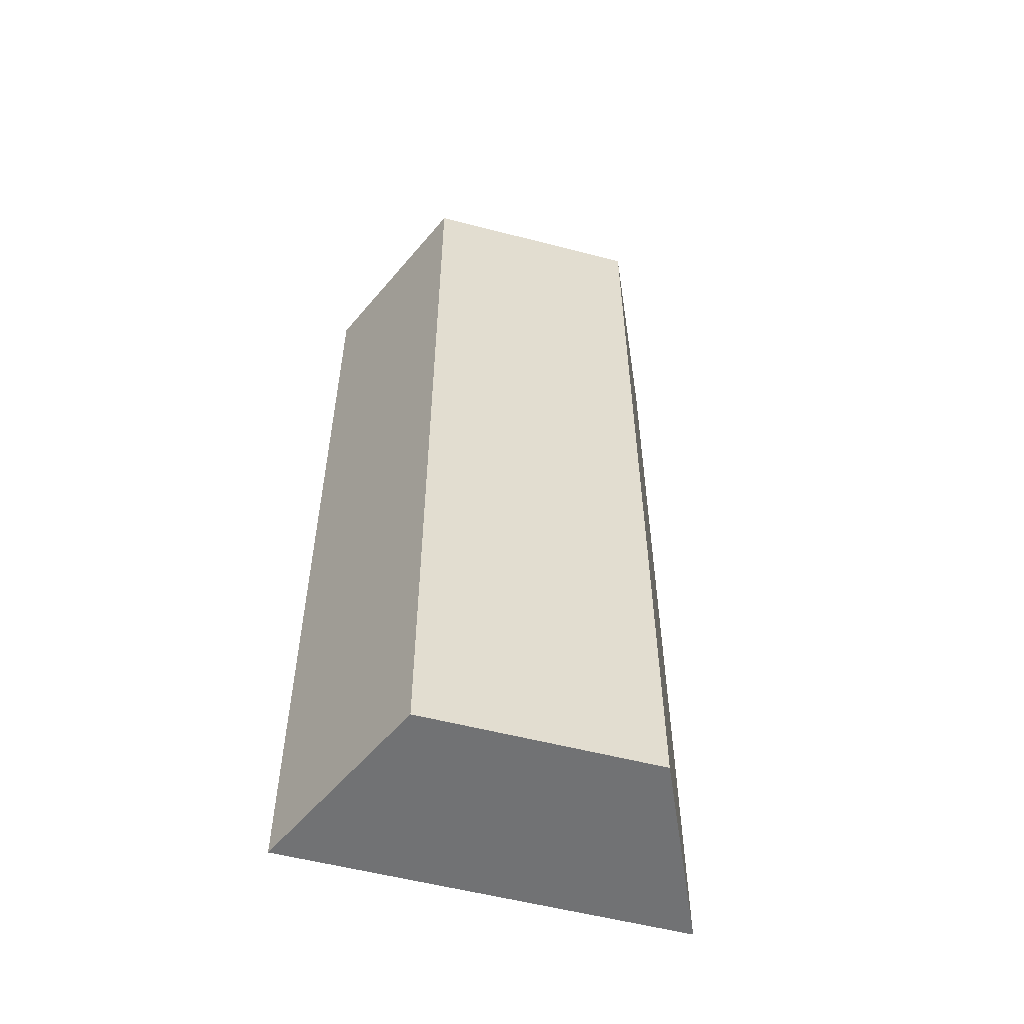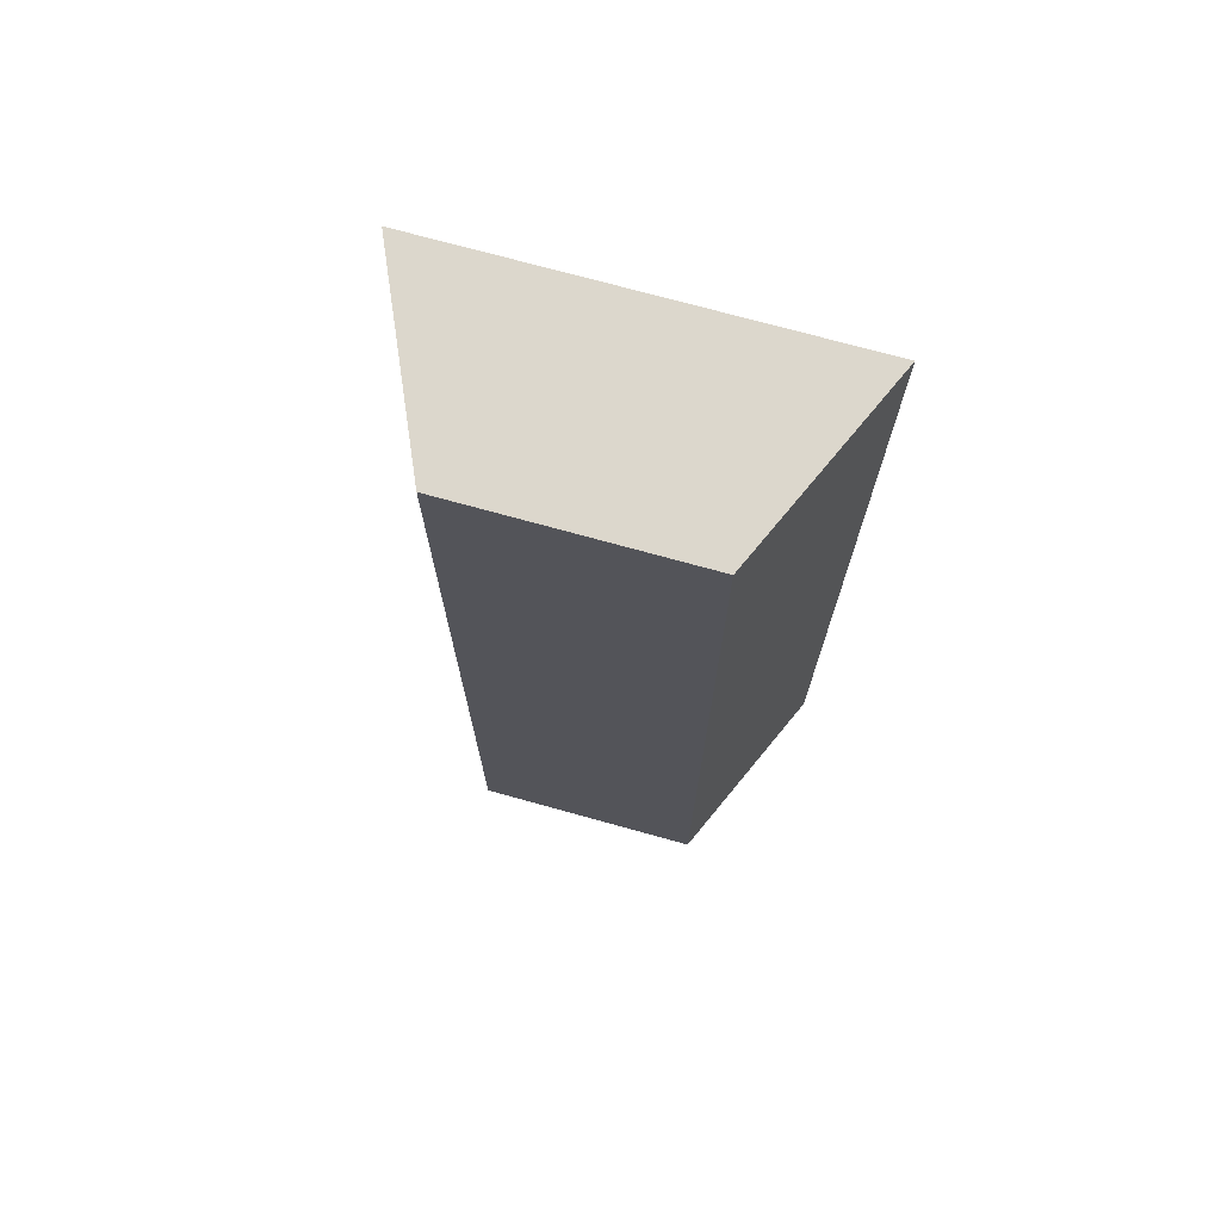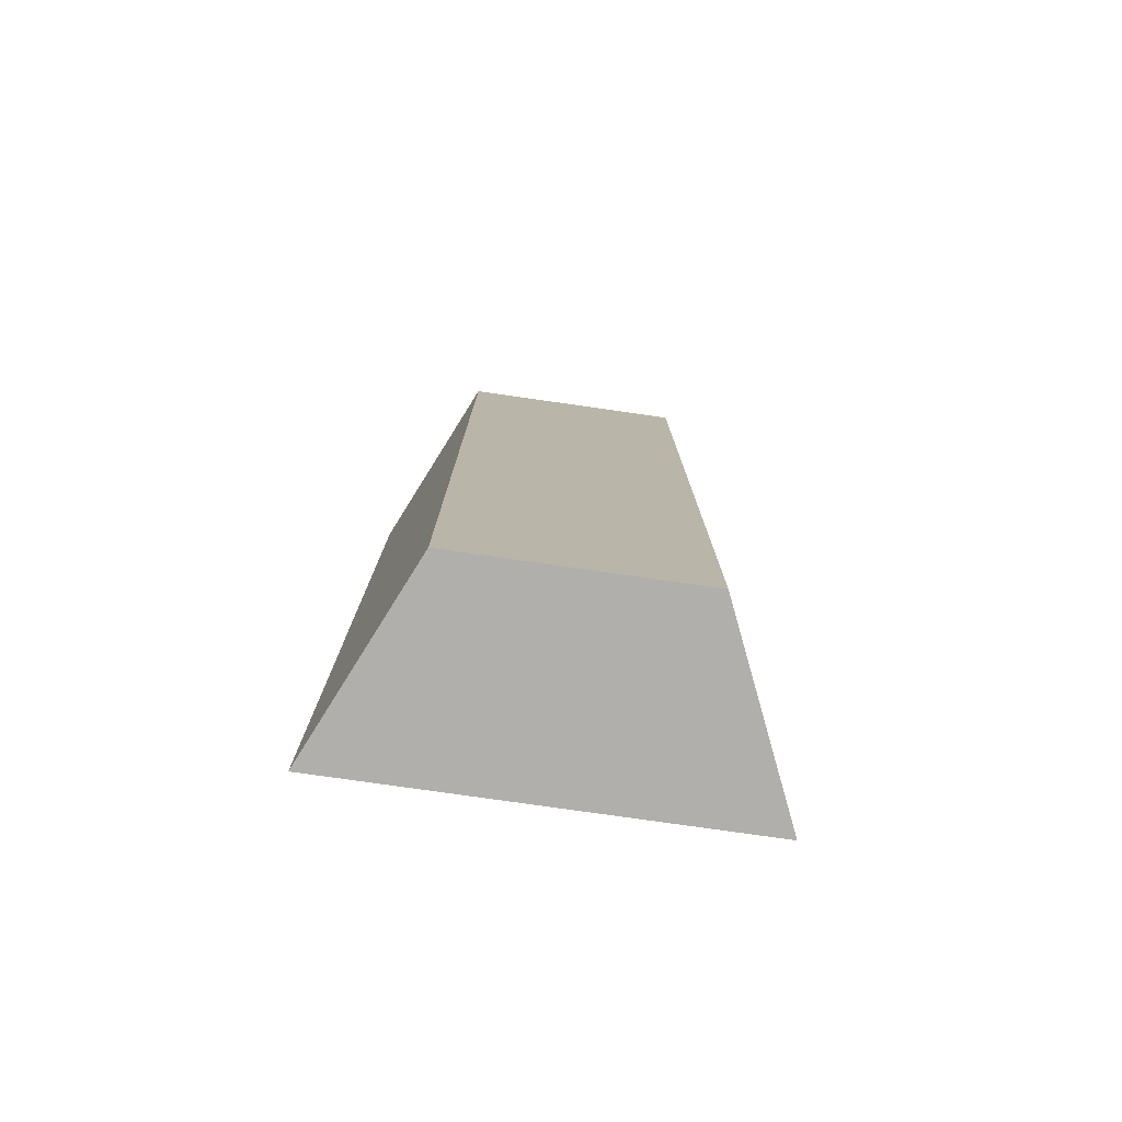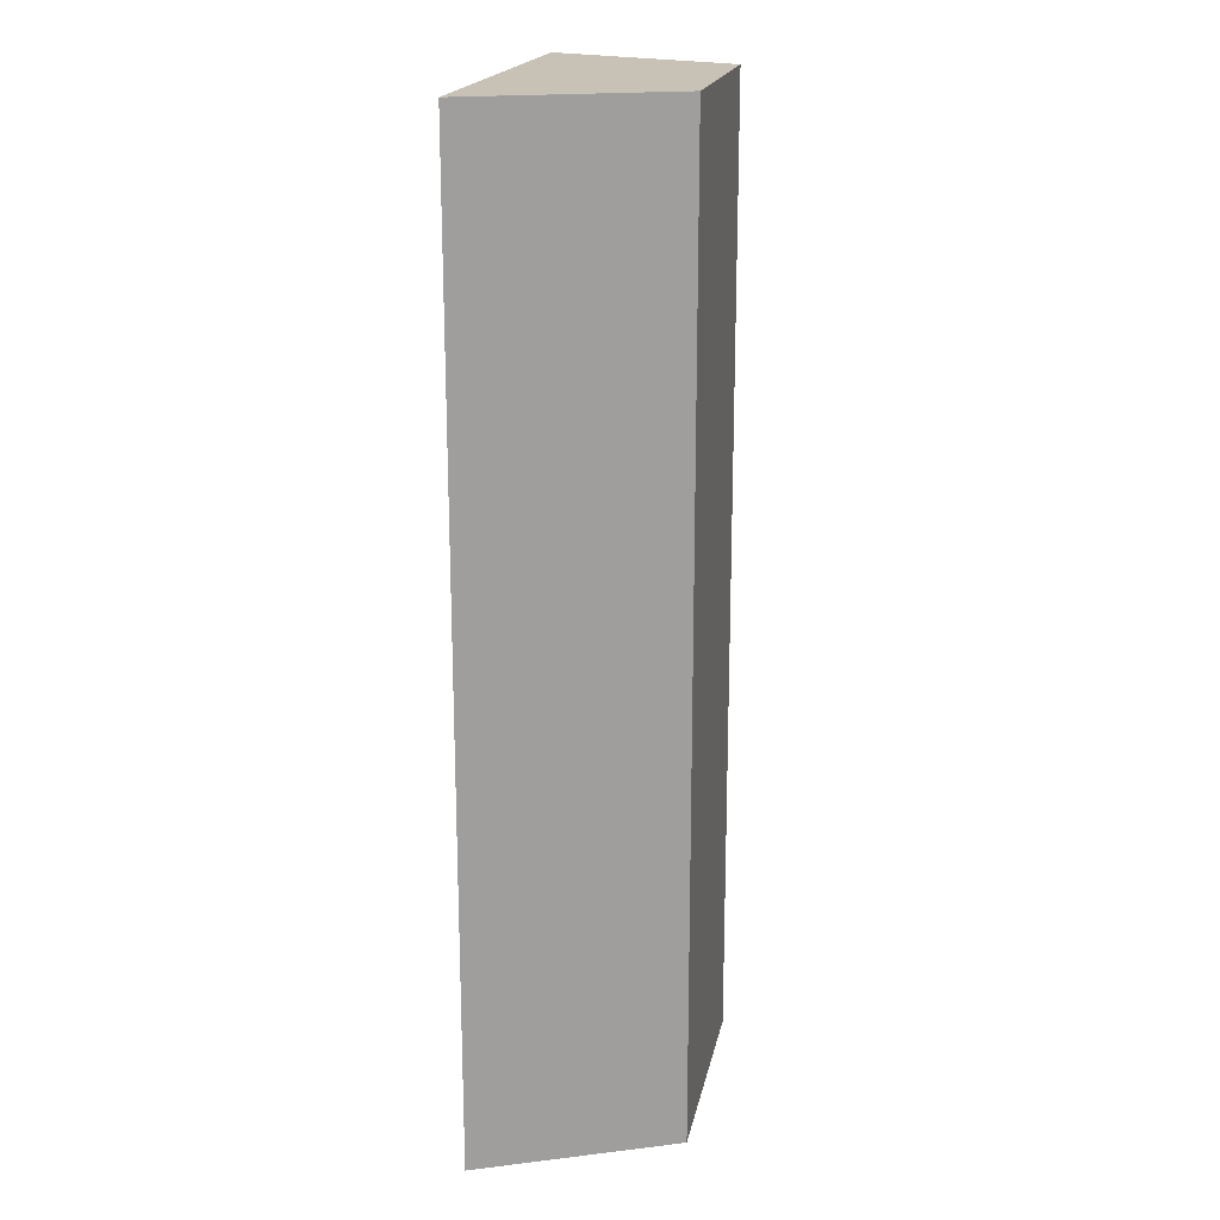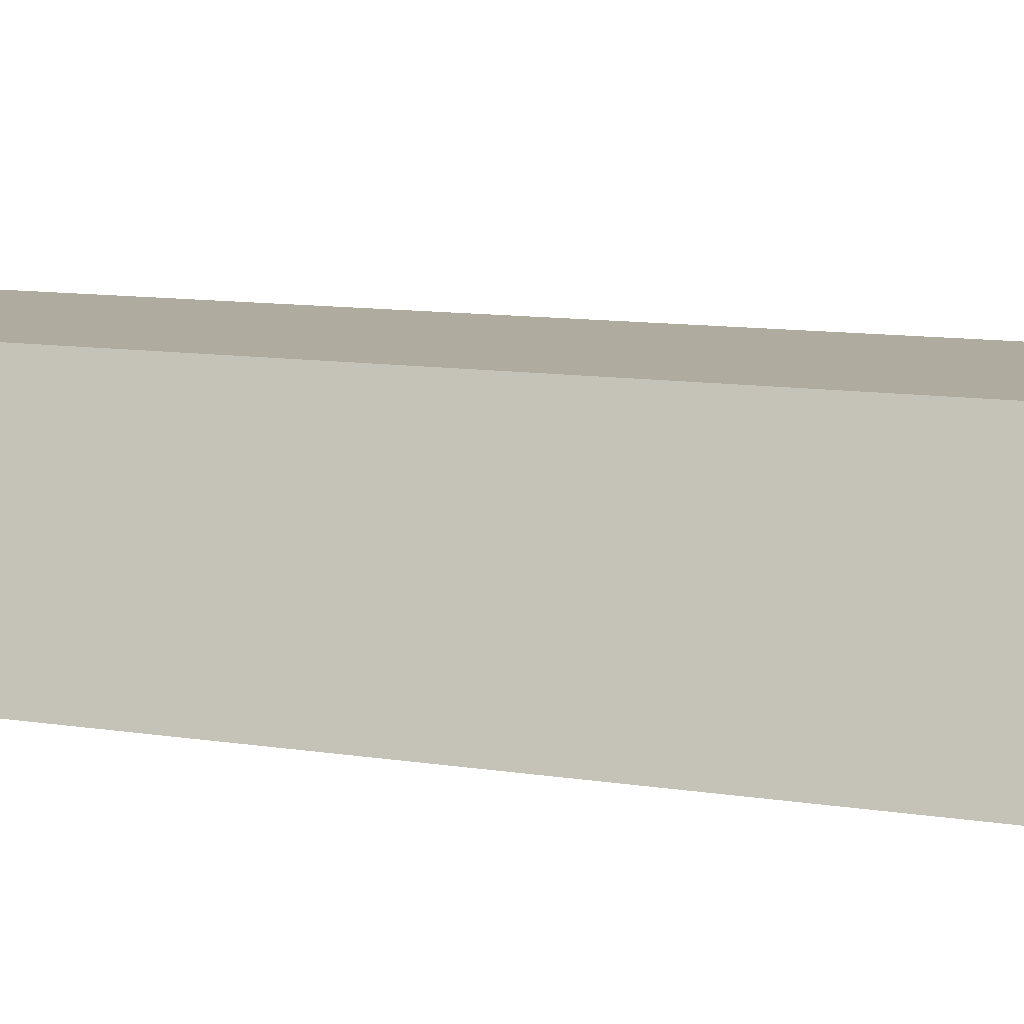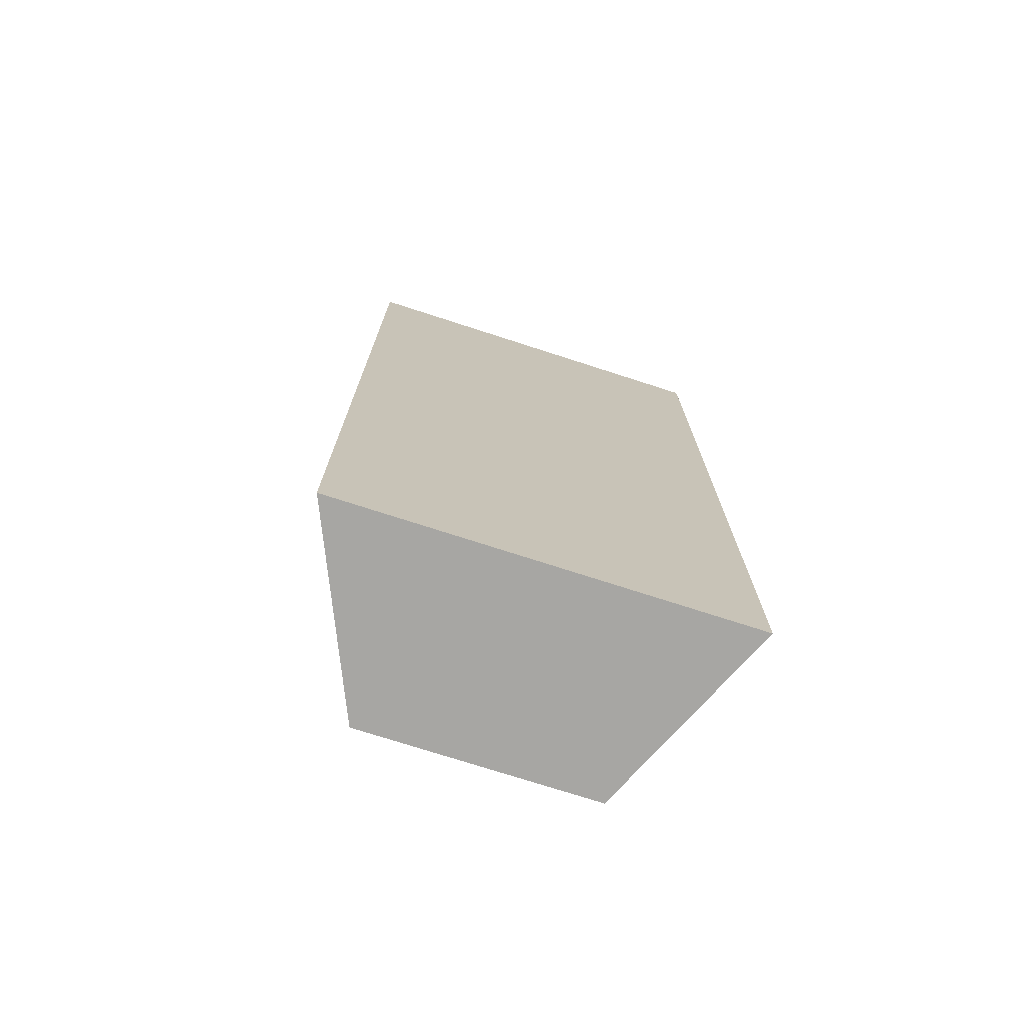
<metadata>
{"format":"obj","ext":"obj","renderer":"f3d","projection":"perspective","resolution":1024,"background":"white","views":[{"elev":-55.5,"azim":164.7,"up":"+Z"},{"elev":72.8,"azim":-164.5,"up":"+Z"},{"elev":-78.2,"azim":171.9,"up":"+Z"},{"elev":19.0,"azim":101.1,"up":"+Z"},{"elev":9.7,"azim":-66.3,"up":"+Y"},{"elev":-74.2,"azim":-17.9,"up":"+Z"}]}
</metadata>
<code>
o Cube
v 0.2398 0.363 -1
v 0.4166 -0.03511 -1
v 0.2398 0.363 1
v 0.4166 -0.03511 1
v -0.2398 0.363 -1
v -0.4166 -0.03511 -1
v -0.2398 0.363 1
v -0.4166 -0.03511 1
f 1 5 7 3
f 4 3 7 8
f 8 7 5 6
f 6 2 4 8
f 2 1 3 4
f 6 5 1 2

</code>
